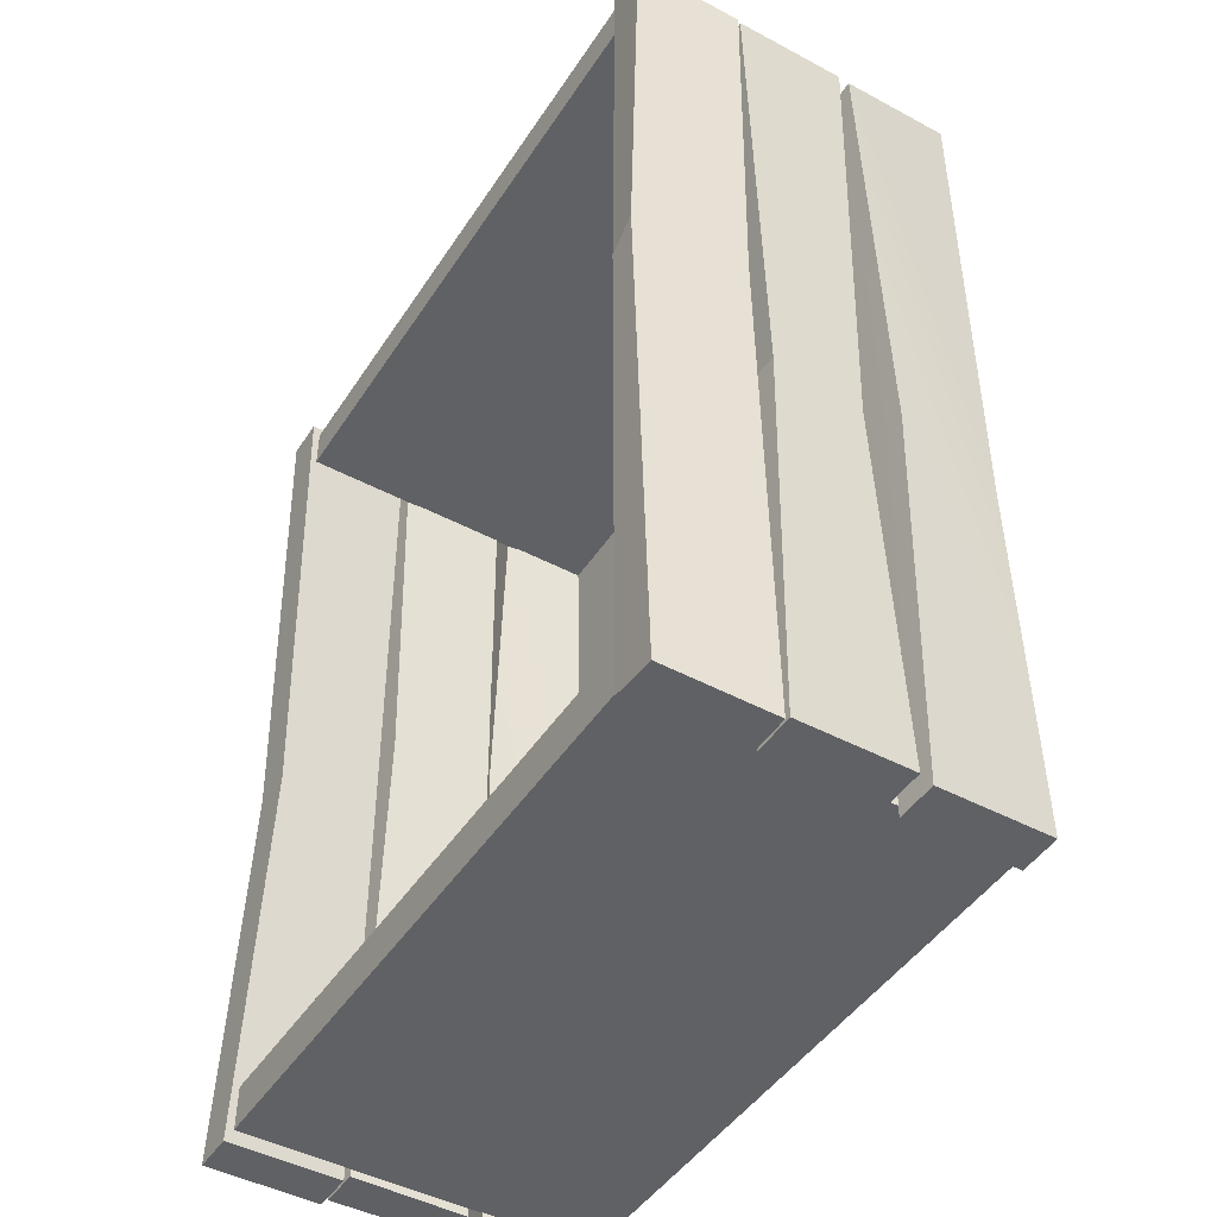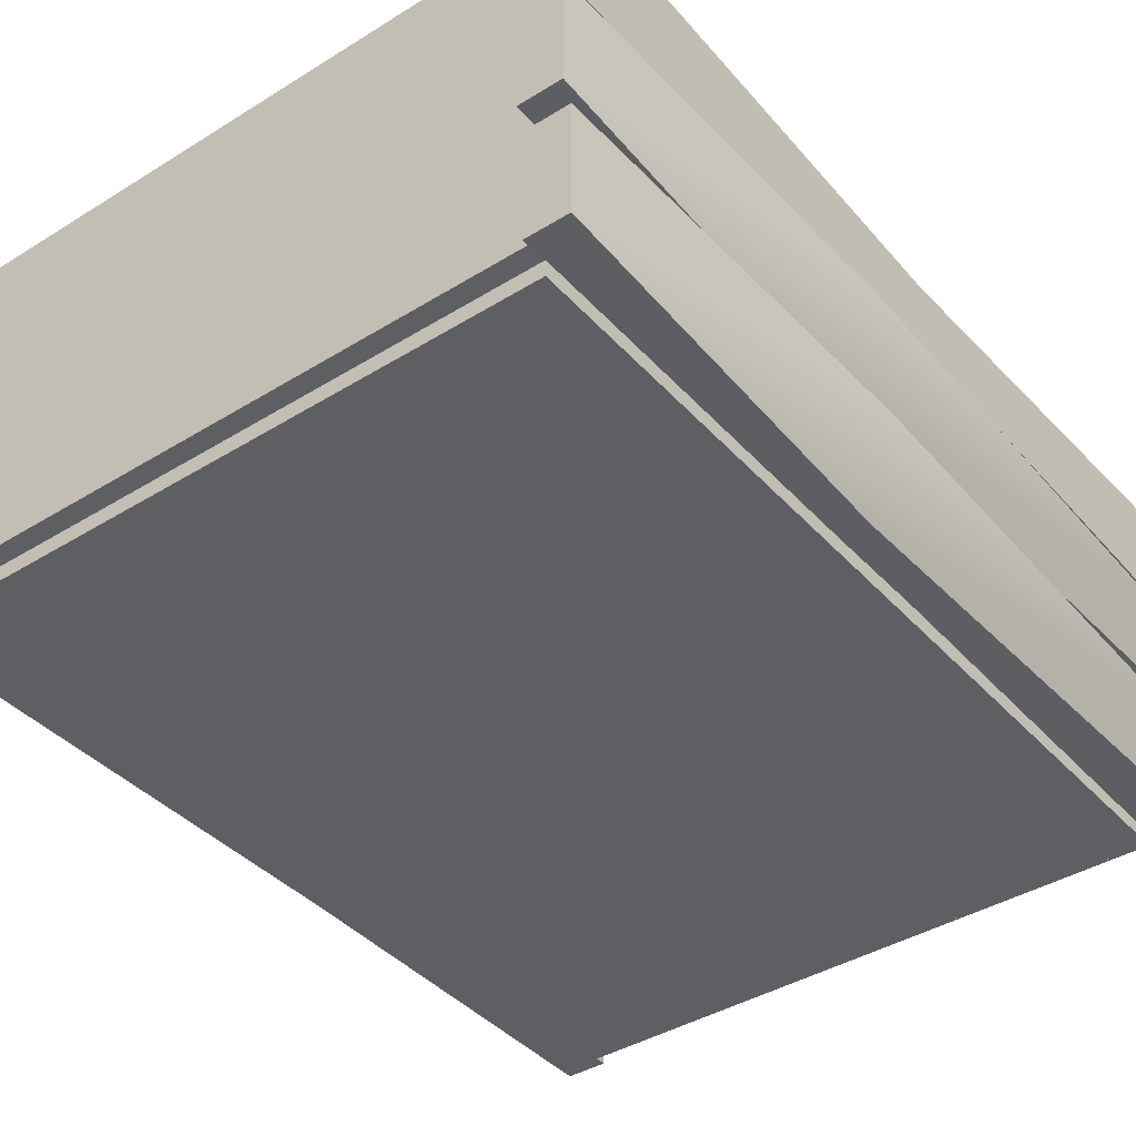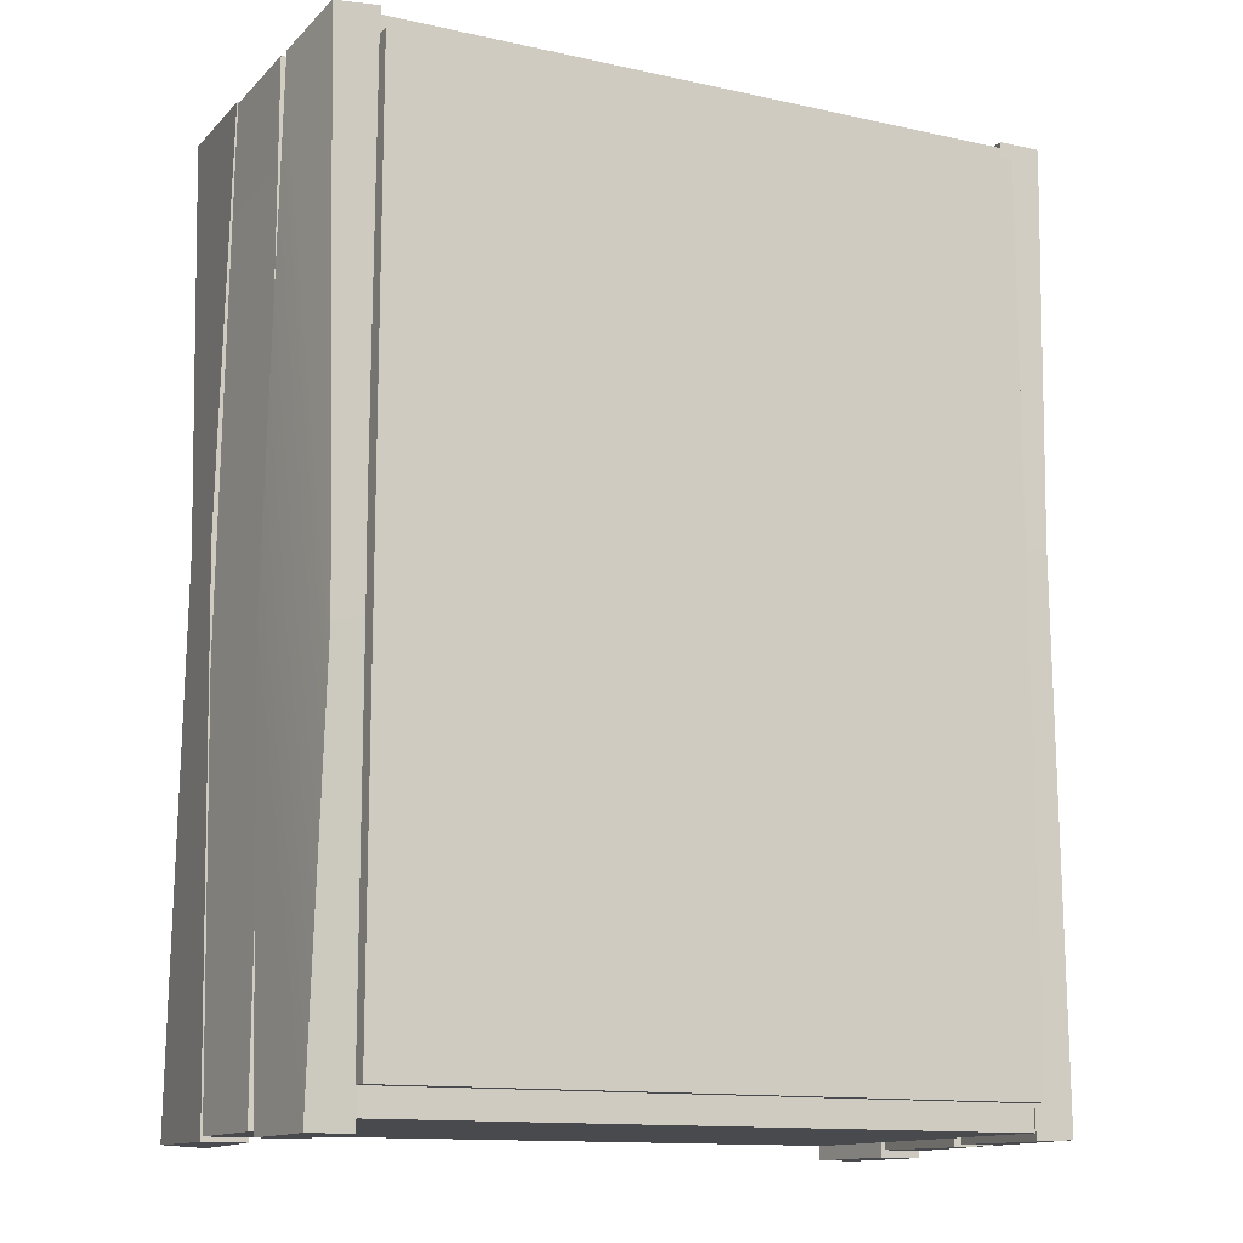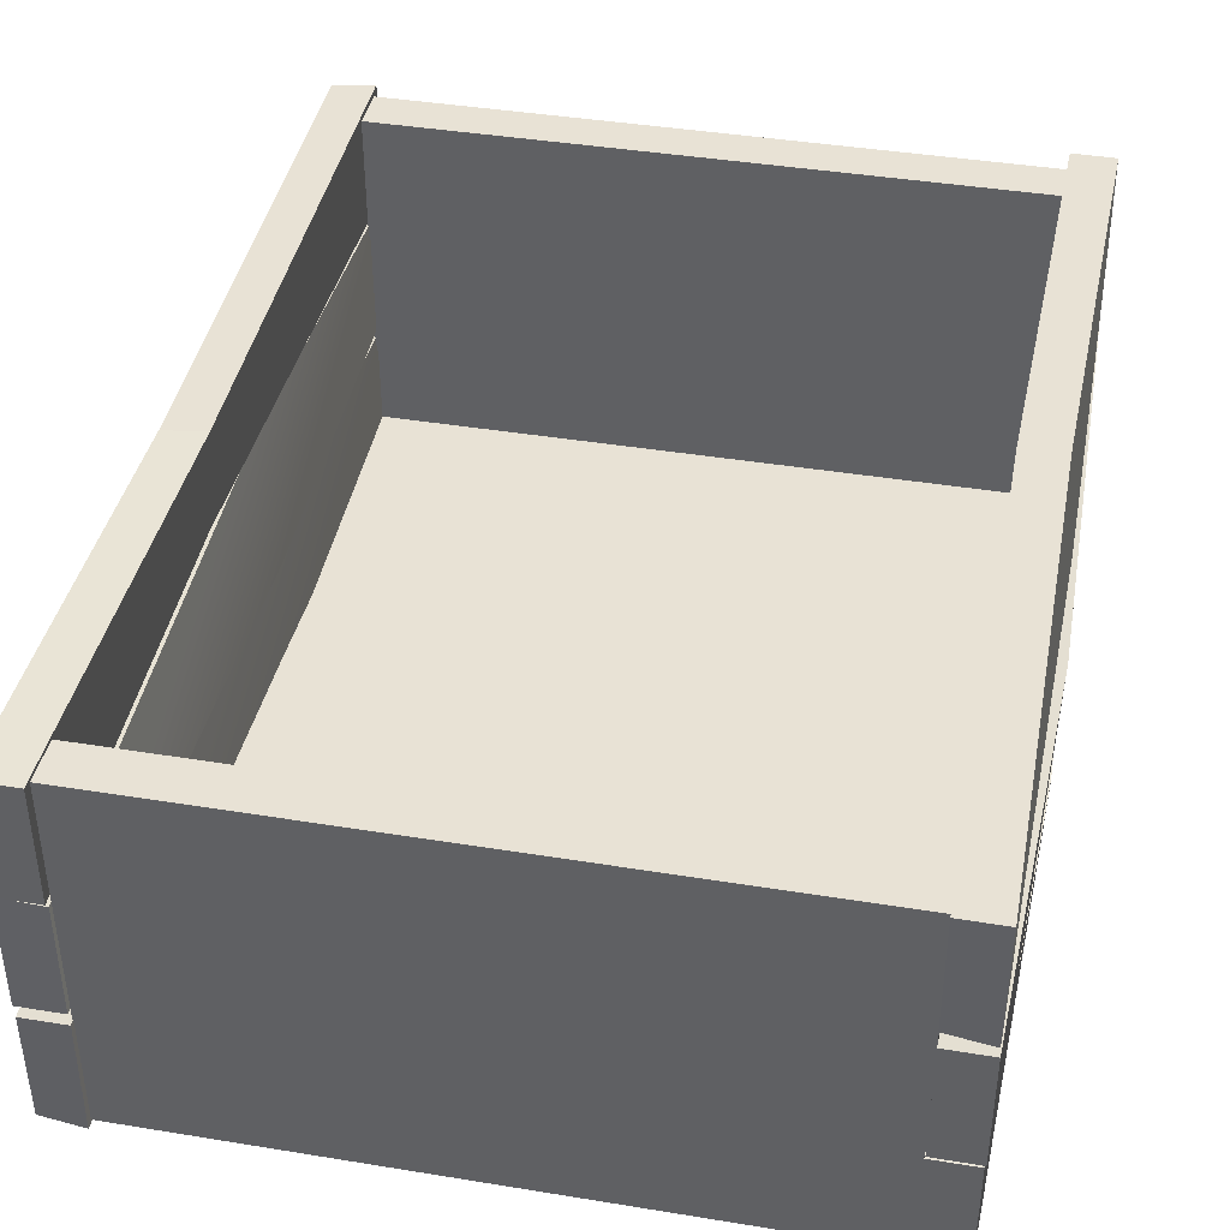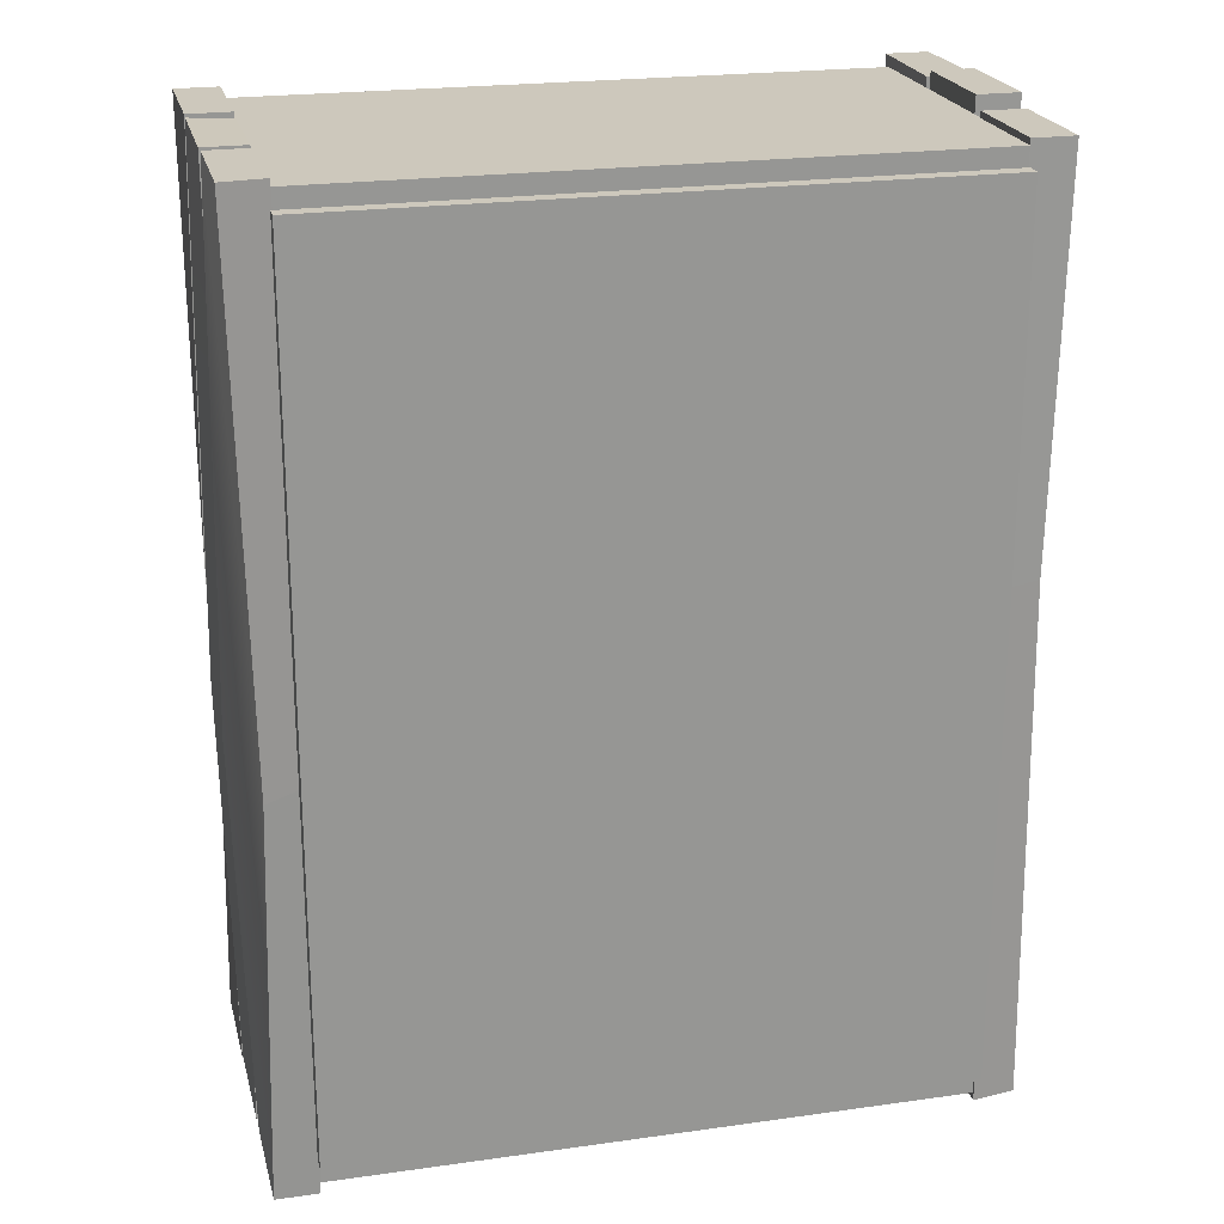
<metadata>
{"format":"obj","ext":"obj","renderer":"f3d","projection":"perspective","resolution":1024,"background":"white","views":[{"elev":-46.1,"azim":-121.3,"up":"+Z"},{"elev":-40.2,"azim":37.4,"up":"+Y"},{"elev":-13.1,"azim":-26.7,"up":"+Z"},{"elev":40.8,"azim":11.3,"up":"+Y"},{"elev":22.3,"azim":-13.7,"up":"+Z"}]}
</metadata>
<code>
g Crate2(Clone)
v -0.4811 0.5942 -0.7033
v -0.4811 0.5942 -0.6369
v -0.4811 0.05081 -0.6369
v -0.4811 0.05081 -0.7033
v 0.4464 0.5942 -0.6369
v 0.4811 0.5942 -0.6369
v 0.4811 0.05081 -0.6369
v 0.4464 0.05081 -0.6369
v -0.4532 0.5942 -0.6369
v -0.4532 0.05081 -0.6369
v -0.4811 0.5942 -0.6369
v -0.4811 0.05081 -0.6369
v 0.4811 0.5942 -0.6369
v 0.4811 0.5942 -0.7033
v 0.4811 0.05081 -0.7033
v 0.4811 0.05081 -0.6369
v -0.4532 0.5942 -0.7033
v -0.4811 0.5942 -0.7033
v -0.4811 0.05081 -0.7033
v -0.4532 0.05081 -0.7033
v 0.4464 0.5942 -0.7033
v 0.4464 0.05081 -0.7033
v 0.4811 0.5942 -0.7033
v 0.4811 0.05081 -0.7033
v 0.4464 0.05081 -0.7033
v 0.4464 0.05081 -0.6369
v 0.4811 0.05081 -0.6369
v 0.4811 0.05081 -0.7033
v -0.4532 0.05081 -0.7033
v -0.4532 0.05081 -0.6369
v -0.4811 0.05081 -0.7033
v -0.4811 0.05081 -0.6369
v -0.4532 0.5942 -0.7033
v -0.4532 0.5942 -0.6369
v -0.4811 0.5942 -0.6369
v -0.4811 0.5942 -0.7033
v 0.4464 0.5942 -0.7033
v 0.4464 0.5942 -0.6369
v 0.4811 0.5942 -0.7033
v 0.4811 0.5942 -0.6369
v -0.4811 0.5942 0.6267
v -0.4811 0.5942 0.6931
v -0.4811 0.05081 0.6931
v -0.4811 0.05081 0.6267
v 0.4535 0.5942 0.6931
v 0.4811 0.5942 0.6931
v 0.4811 0.05081 0.6931
v 0.4535 0.05081 0.6931
v -0.451 0.5942 0.6931
v -0.451 0.05081 0.6931
v -0.4811 0.5942 0.6931
v -0.4811 0.05081 0.6931
v 0.4811 0.5942 0.6931
v 0.4811 0.5942 0.6267
v 0.4811 0.05081 0.6267
v 0.4811 0.05081 0.6931
v -0.451 0.5942 0.6267
v -0.4811 0.5942 0.6267
v -0.4811 0.05081 0.6267
v -0.451 0.05081 0.6267
v 0.4535 0.5942 0.6267
v 0.4535 0.05081 0.6267
v 0.4811 0.5942 0.6267
v 0.4811 0.05081 0.6267
v 0.4535 0.05081 0.6267
v 0.4535 0.05081 0.6931
v 0.4811 0.05081 0.6931
v 0.4811 0.05081 0.6267
v -0.451 0.05081 0.6267
v -0.451 0.05081 0.6931
v -0.4811 0.05081 0.6267
v -0.4811 0.05081 0.6931
v -0.451 0.5942 0.6267
v -0.451 0.5942 0.6931
v -0.4811 0.5942 0.6931
v -0.4811 0.5942 0.6267
v 0.4535 0.5942 0.6267
v 0.4535 0.5942 0.6931
v 0.4811 0.5942 0.6267
v 0.4811 0.5942 0.6931
v 0.5291 0.04378 0.1023
v 0.5624 0.2189 0.08333
v 0.5445 0.225 -0.7129
v 0.5443 0.05394 -0.7113
v 0.5445 0.0507 0.7026
v 0.5445 0.225 0.7026
v 0.4667 0.05381 0.08562
v 0.4978 0.2334 0.1041
v 0.4795 0.225 0.7026
v 0.4795 0.0507 0.7026
v 0.4797 0.04746 -0.7144
v 0.4795 0.225 -0.7129
v 0.5624 0.2189 0.08333
v 0.4978 0.2334 0.1041
v 0.4795 0.225 -0.7129
v 0.5445 0.225 -0.7129
v 0.5445 0.225 0.7026
v 0.4795 0.225 0.7026
v 0.4667 0.05381 0.08562
v 0.5291 0.04378 0.1023
v 0.5443 0.05394 -0.7113
v 0.4797 0.04746 -0.7144
v 0.4795 0.0507 0.7026
v 0.5445 0.0507 0.7026
v 0.5291 0.04378 0.1023
v 0.4667 0.05381 0.08562
v 0.5308 0.2421 0.1113
v 0.5641 0.4172 0.09215
v 0.5463 0.4233 -0.7143
v 0.546 0.2523 -0.7127
v 0.5463 0.249 0.7194
v 0.5463 0.4233 0.7194
v 0.4685 0.2521 0.09446
v 0.4895 0.4053 0.08565
v 0.4813 0.4233 0.7194
v 0.4813 0.249 0.7194
v 0.4815 0.2458 -0.7159
v 0.4813 0.4233 -0.7143
v 0.5641 0.4172 0.09215
v 0.4895 0.4053 0.08565
v 0.4813 0.4233 -0.7143
v 0.5463 0.4233 -0.7143
v 0.5463 0.4233 0.7194
v 0.4813 0.4233 0.7194
v 0.4685 0.2521 0.09446
v 0.5308 0.2421 0.1113
v 0.546 0.2523 -0.7127
v 0.4815 0.2458 -0.7159
v 0.4813 0.249 0.7194
v 0.5463 0.249 0.7194
v 0.5308 0.2421 0.1113
v 0.4685 0.2521 0.09446
v 0.4958 0.4256 -0.1102
v 0.4714 0.5904 -0.08578
v 0.4803 0.6068 0.7102
v 0.4805 0.4357 0.7087
v 0.4803 0.4325 -0.7246
v 0.4803 0.6068 -0.7246
v 0.5529 0.4326 -0.09254
v 0.5364 0.5911 -0.08446
v 0.5453 0.6068 -0.7246
v 0.5453 0.4325 -0.7246
v 0.5451 0.4293 0.7118
v 0.5453 0.6068 0.7102
v 0.4714 0.5904 -0.08578
v 0.5364 0.5911 -0.08446
v 0.5453 0.6068 0.7102
v 0.4803 0.6068 0.7102
v 0.4803 0.6068 -0.7246
v 0.5453 0.6068 -0.7246
v 0.5529 0.4326 -0.09254
v 0.4958 0.4256 -0.1102
v 0.4805 0.4357 0.7087
v 0.5451 0.4293 0.7118
v 0.5453 0.4325 -0.7246
v 0.4803 0.4325 -0.7246
v 0.4958 0.4256 -0.1102
v 0.5529 0.4326 -0.09254
v -0.5291 0.04378 -0.1125
v -0.5624 0.2189 -0.0936
v -0.5445 0.225 0.7026
v -0.5443 0.05394 0.701
v -0.5445 0.0507 -0.7208
v -0.5445 0.225 -0.7208
v -0.4667 0.05381 -0.09587
v -0.4978 0.2334 -0.1144
v -0.4795 0.225 -0.7208
v -0.4795 0.0507 -0.7208
v -0.4797 0.04746 0.7042
v -0.4795 0.225 0.7026
v -0.5624 0.2189 -0.0936
v -0.4978 0.2334 -0.1144
v -0.4795 0.225 0.7026
v -0.5445 0.225 0.7026
v -0.5445 0.225 -0.7208
v -0.4795 0.225 -0.7208
v -0.4667 0.05381 -0.09587
v -0.5291 0.04378 -0.1125
v -0.5443 0.05394 0.701
v -0.4797 0.04746 0.7042
v -0.4795 0.0507 -0.7208
v -0.5445 0.0507 -0.7208
v -0.5291 0.04378 -0.1125
v -0.4667 0.05381 -0.09587
v -0.4963 0.4246 -0.1125
v -0.463 0.2496 -0.0936
v -0.4808 0.2435 0.7026
v -0.481 0.4145 0.701
v -0.4808 0.4177 -0.7129
v -0.4808 0.2434 -0.7129
v -0.5586 0.4146 -0.09587
v -0.5376 0.2614 -0.08719
v -0.5458 0.2434 -0.7129
v -0.5458 0.4177 -0.7129
v -0.5456 0.421 0.7042
v -0.5458 0.2435 0.7026
v -0.463 0.2496 -0.0936
v -0.5376 0.2614 -0.08719
v -0.5458 0.2435 0.7026
v -0.4808 0.2435 0.7026
v -0.4808 0.2434 -0.7129
v -0.5458 0.2434 -0.7129
v -0.5586 0.4146 -0.09587
v -0.4963 0.4246 -0.1125
v -0.481 0.4145 0.701
v -0.5456 0.421 0.7042
v -0.5458 0.4177 -0.7129
v -0.4808 0.4177 -0.7129
v -0.4963 0.4246 -0.1125
v -0.5586 0.4146 -0.09587
v -0.5309 0.6059 0.1027
v -0.5552 0.4411 0.07824
v -0.5464 0.4247 -0.7195
v -0.5461 0.5958 -0.7179
v -0.5464 0.599 0.7082
v -0.5464 0.4247 0.7082
v -0.4738 0.5989 0.08503
v -0.4902 0.4404 0.07692
v -0.4814 0.4247 0.7082
v -0.4814 0.599 0.7082
v -0.4816 0.6023 -0.721
v -0.4814 0.4247 -0.7195
v -0.5552 0.4411 0.07824
v -0.4902 0.4404 0.07692
v -0.4814 0.4247 -0.7195
v -0.5464 0.4247 -0.7195
v -0.5464 0.4247 0.7082
v -0.4814 0.4247 0.7082
v -0.4738 0.5989 0.08503
v -0.5309 0.6059 0.1027
v -0.5461 0.5958 -0.7179
v -0.4816 0.6023 -0.721
v -0.4814 0.599 0.7082
v -0.5464 0.599 0.7082
v -0.5309 0.6059 0.1027
v -0.4738 0.5989 0.08503
v -0.5464 0.4247 0.7082
v -0.5464 0.599 0.7082
v -0.4814 0.599 0.7082
v -0.4814 0.4247 0.7082
v -0.4808 0.2435 0.7026
v -0.5458 0.2435 0.7026
v -0.5456 0.421 0.7042
v -0.481 0.4145 0.701
v -0.5445 0.225 0.7026
v -0.4795 0.225 0.7026
v -0.4797 0.04746 0.7042
v -0.5443 0.05394 0.701
v 0.5445 0.225 0.7026
v 0.5445 0.0507 0.7026
v 0.4795 0.0507 0.7026
v 0.4795 0.225 0.7026
v 0.5463 0.4233 0.7194
v 0.5463 0.249 0.7194
v 0.4813 0.249 0.7194
v 0.4813 0.4233 0.7194
v 0.4803 0.6068 0.7102
v 0.5453 0.6068 0.7102
v 0.5451 0.4293 0.7118
v 0.4805 0.4357 0.7087
v -0.5464 0.4247 -0.7195
v -0.4814 0.4247 -0.7195
v -0.4816 0.6023 -0.721
v -0.5461 0.5958 -0.7179
v -0.4808 0.2434 -0.7129
v -0.4808 0.4177 -0.7129
v -0.5458 0.4177 -0.7129
v -0.5458 0.2434 -0.7129
v -0.5445 0.225 -0.7208
v -0.5445 0.0507 -0.7208
v -0.4795 0.0507 -0.7208
v -0.4795 0.225 -0.7208
v 0.4803 0.6068 -0.7246
v 0.4803 0.4325 -0.7246
v 0.5453 0.4325 -0.7246
v 0.5453 0.6068 -0.7246
v 0.5463 0.4233 -0.7143
v 0.4813 0.4233 -0.7143
v 0.4815 0.2458 -0.7159
v 0.546 0.2523 -0.7127
v 0.5445 0.225 -0.7129
v 0.4795 0.225 -0.7129
v 0.4797 0.04746 -0.7144
v 0.5443 0.05394 -0.7113
v 0.4813 0.0264 -0.6649
v 0.4813 0.0264 0.6649
v -0.4813 0.0264 0.6649
v -0.4813 0.0264 -0.6649
v 0.4813 0.08809 -0.6649
v 0.4813 0.08809 0.6649
v -0.4813 0.08809 0.6649
v -0.4813 0.08809 -0.6649
v -0.4813 0.0264 -0.6649
v 0.4813 0.0264 -0.6649
v 0.4813 0.08809 -0.6649
v -0.4813 0.08809 -0.6649
v -0.4813 0.0264 0.6649
v -0.4813 0.0264 -0.6649
v -0.4813 0.08809 -0.6649
v -0.4813 0.08809 0.6649
v -0.4813 0.0264 0.6649
v -0.4813 0.08809 0.6649
v 0.4813 0.08809 0.6649
v 0.4813 0.0264 0.6649
v 0.4813 0.0264 -0.6649
v 0.4813 0.0264 0.6649
v 0.4813 0.08809 0.6649
v 0.4813 0.08809 -0.6649
g Crate2(Clone)_0
f 3 2 1
f 4 3 1
f 7 6 5
f 8 7 5
f 8 5 9
f 10 8 9
f 10 9 11
f 12 10 11
f 15 14 13
f 16 15 13
f 19 18 17
f 20 19 17
f 20 17 21
f 22 20 21
f 22 21 23
f 24 22 23
f 27 26 25
f 28 27 25
f 25 26 29
f 26 30 29
f 29 30 31
f 30 32 31
f 35 34 33
f 36 35 33
f 33 34 37
f 34 38 37
f 37 38 39
f 38 40 39
f 43 42 41
f 44 43 41
f 47 46 45
f 48 47 45
f 48 45 49
f 50 48 49
f 50 49 51
f 52 50 51
f 55 54 53
f 56 55 53
f 59 58 57
f 60 59 57
f 60 57 61
f 62 60 61
f 62 61 63
f 64 62 63
f 67 66 65
f 68 67 65
f 65 66 69
f 66 70 69
f 69 70 71
f 70 72 71
f 75 74 73
f 76 75 73
f 73 74 77
f 74 78 77
f 77 78 79
f 78 80 79
f 83 82 81
f 84 83 81
f 81 82 85
f 82 86 85
f 89 88 87
f 90 89 87
f 87 88 91
f 88 92 91
f 95 94 93
f 96 95 93
f 93 94 97
f 94 98 97
f 101 100 99
f 102 101 99
f 105 104 103
f 106 105 103
f 109 108 107
f 110 109 107
f 107 108 111
f 108 112 111
f 115 114 113
f 116 115 113
f 113 114 117
f 114 118 117
f 121 120 119
f 122 121 119
f 119 120 123
f 120 124 123
f 127 126 125
f 128 127 125
f 131 130 129
f 132 131 129
f 135 134 133
f 136 135 133
f 133 134 137
f 134 138 137
f 141 140 139
f 142 141 139
f 139 140 143
f 140 144 143
f 147 146 145
f 148 147 145
f 145 146 149
f 146 150 149
f 153 152 151
f 154 153 151
f 157 156 155
f 158 157 155
f 161 160 159
f 162 161 159
f 159 160 163
f 160 164 163
f 167 166 165
f 168 167 165
f 165 166 169
f 166 170 169
f 173 172 171
f 174 173 171
f 171 172 175
f 172 176 175
f 179 178 177
f 180 179 177
f 183 182 181
f 184 183 181
f 187 186 185
f 188 187 185
f 185 186 189
f 186 190 189
f 193 192 191
f 194 193 191
f 191 192 195
f 192 196 195
f 199 198 197
f 200 199 197
f 197 198 201
f 198 202 201
f 205 204 203
f 206 205 203
f 209 208 207
f 210 209 207
f 213 212 211
f 214 213 211
f 211 212 215
f 212 216 215
f 219 218 217
f 220 219 217
f 217 218 221
f 218 222 221
f 225 224 223
f 226 225 223
f 223 224 227
f 224 228 227
f 231 230 229
f 232 231 229
f 235 234 233
f 236 235 233
f 239 238 237
f 240 239 237
f 243 242 241
f 244 243 241
f 247 246 245
f 248 247 245
f 251 250 249
f 252 251 249
f 255 254 253
f 256 255 253
f 259 258 257
f 260 259 257
f 263 262 261
f 264 263 261
f 267 266 265
f 268 267 265
f 271 270 269
f 272 271 269
f 275 274 273
f 276 275 273
f 279 278 277
f 280 279 277
f 283 282 281
f 284 283 281
f 287 286 285
f 288 287 285
f 291 290 289
f 292 291 289
f 295 294 293
f 296 295 293
f 299 298 297
f 300 299 297
f 303 302 301
f 304 303 301
f 307 306 305
f 308 307 305

</code>
